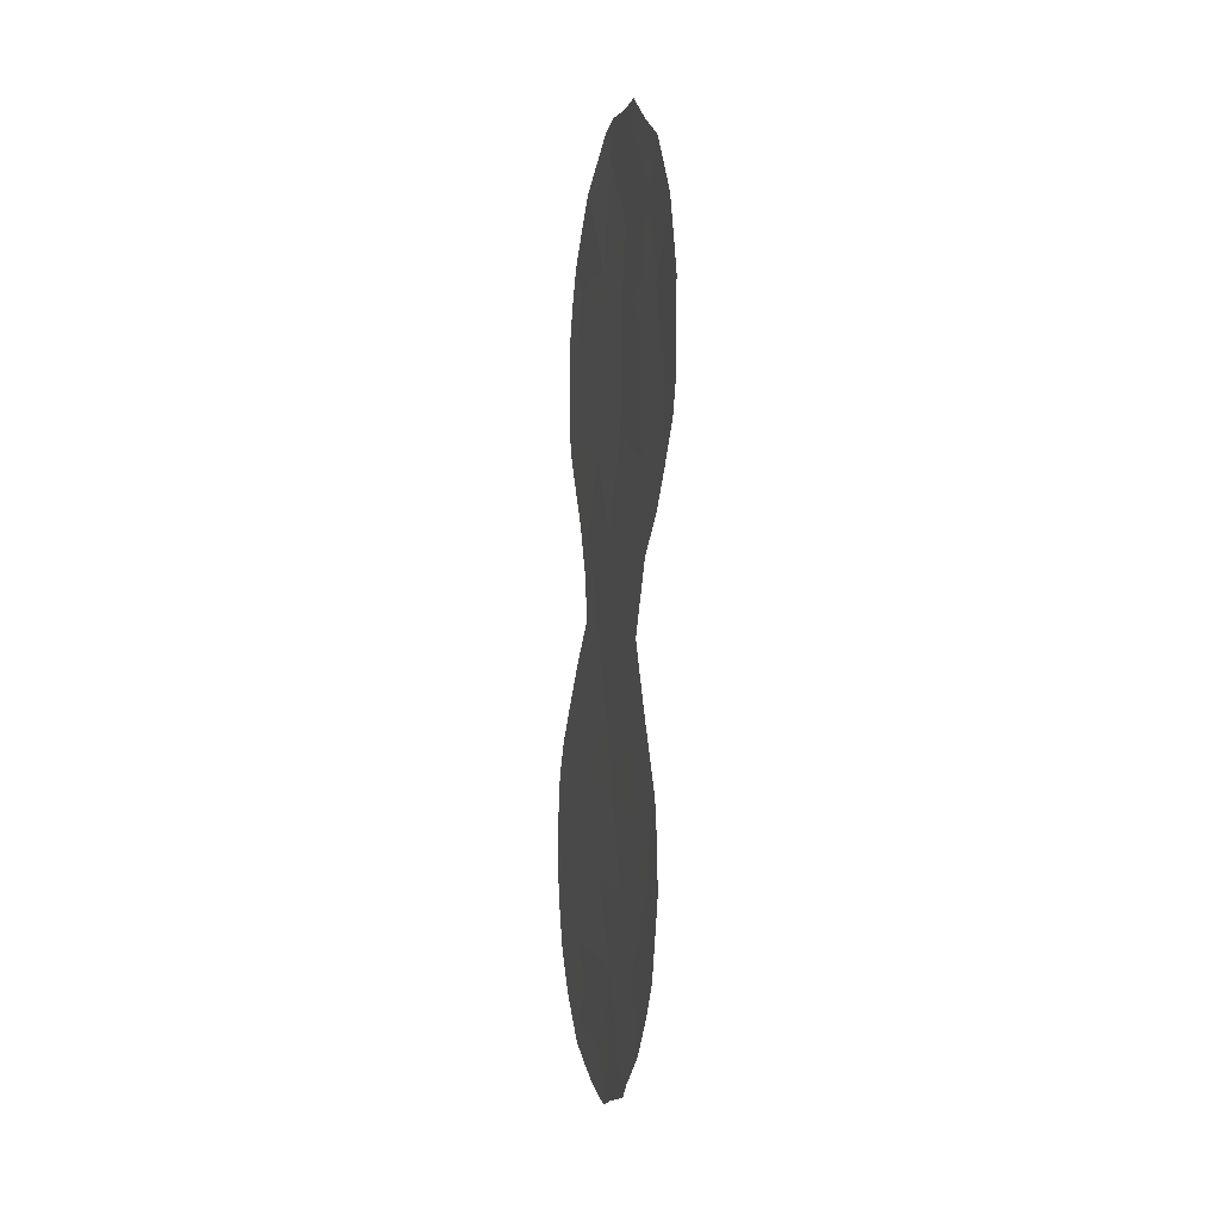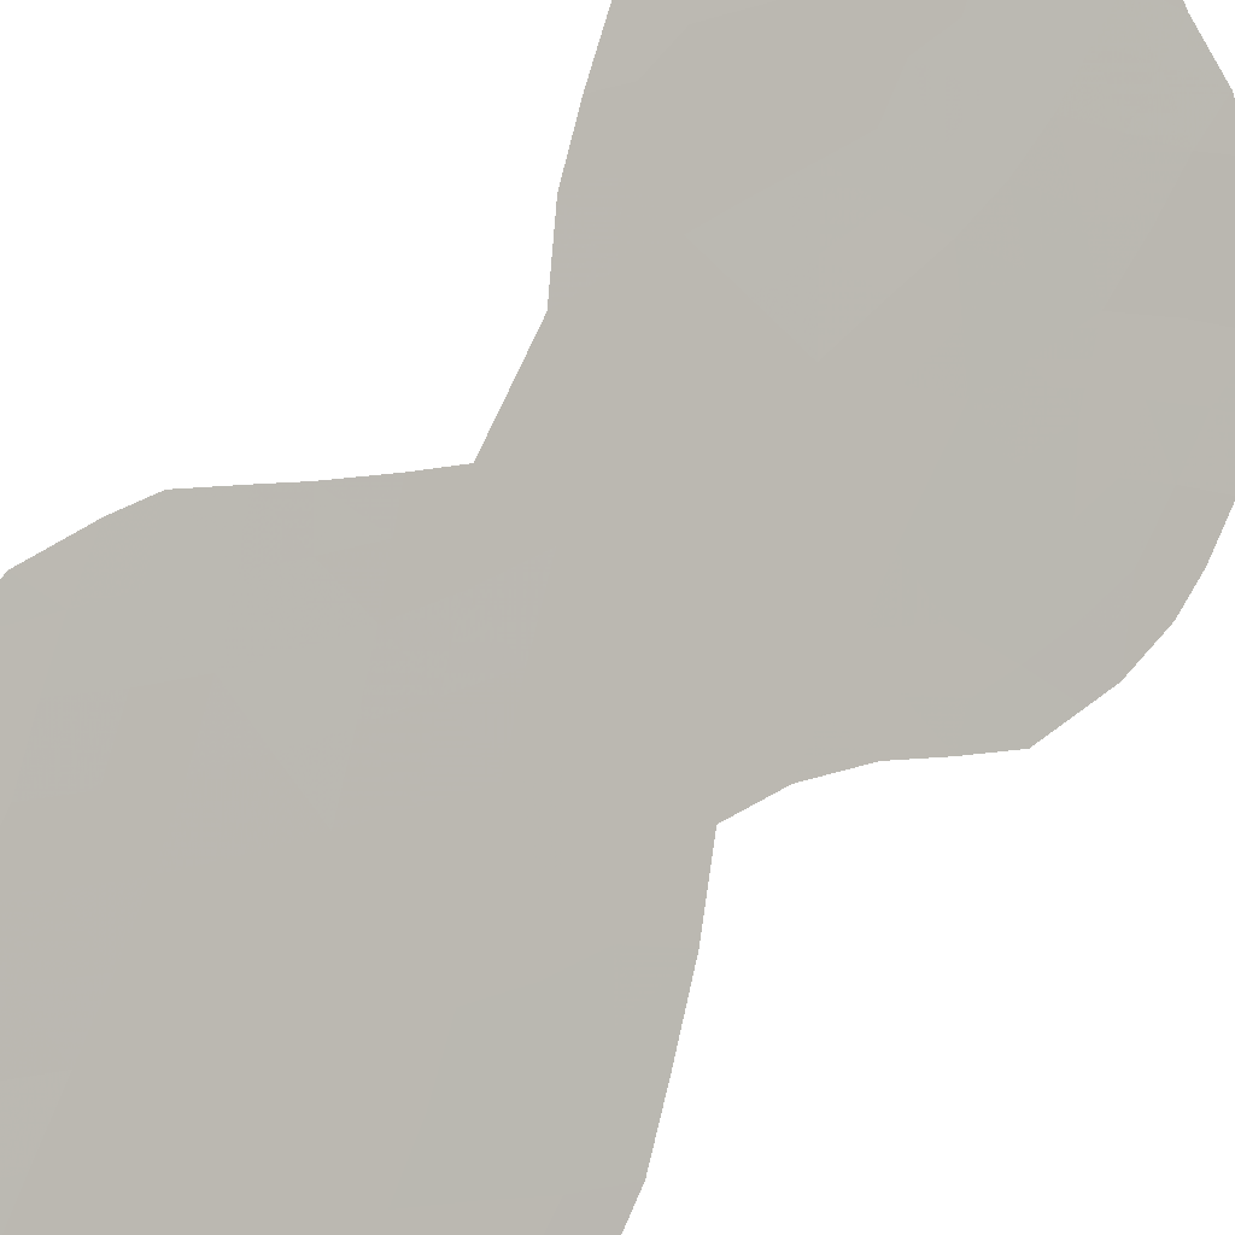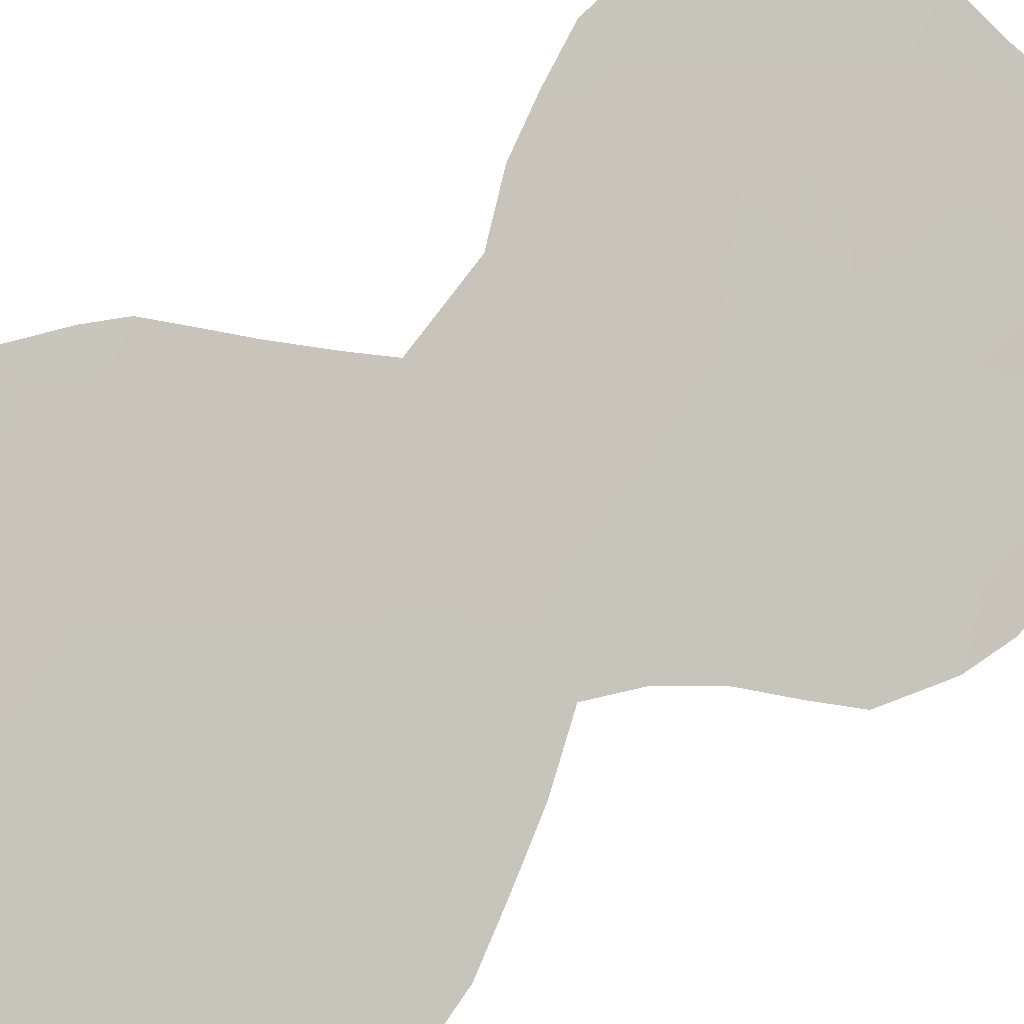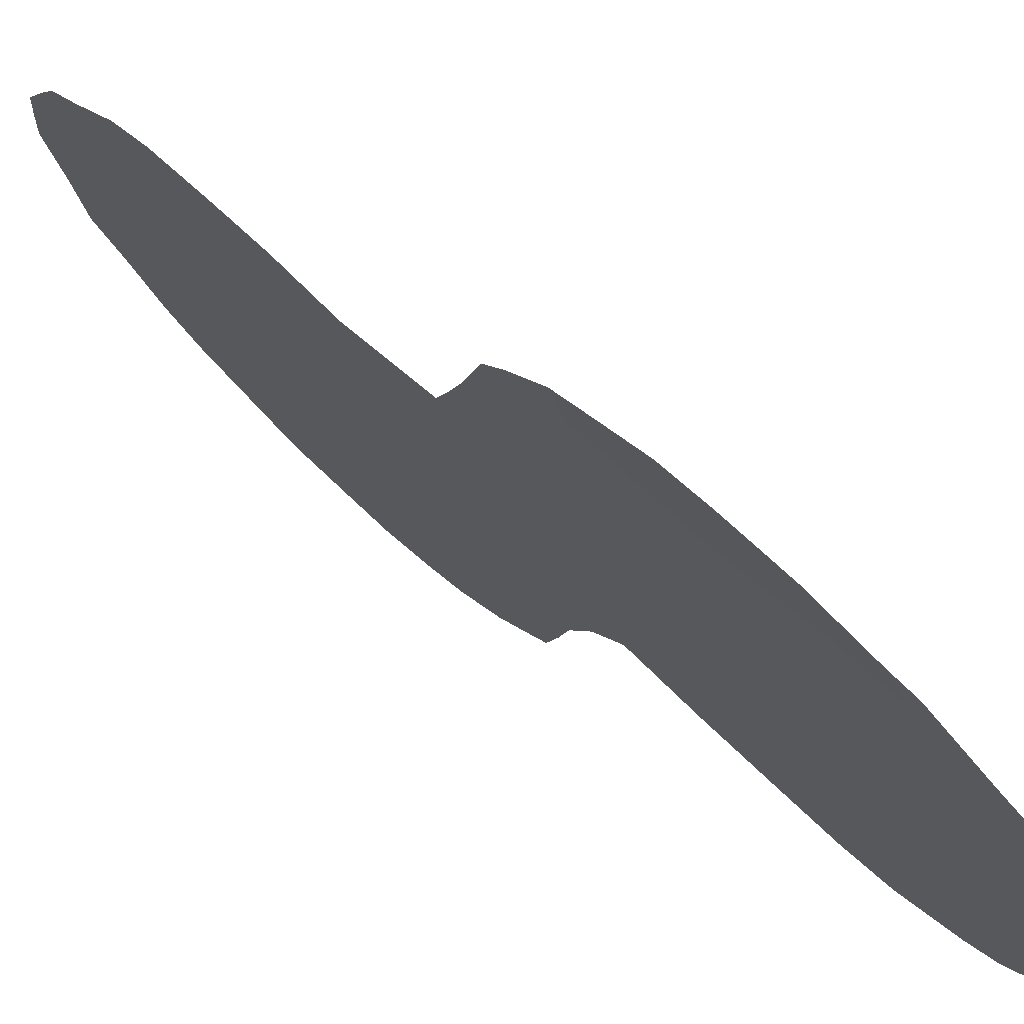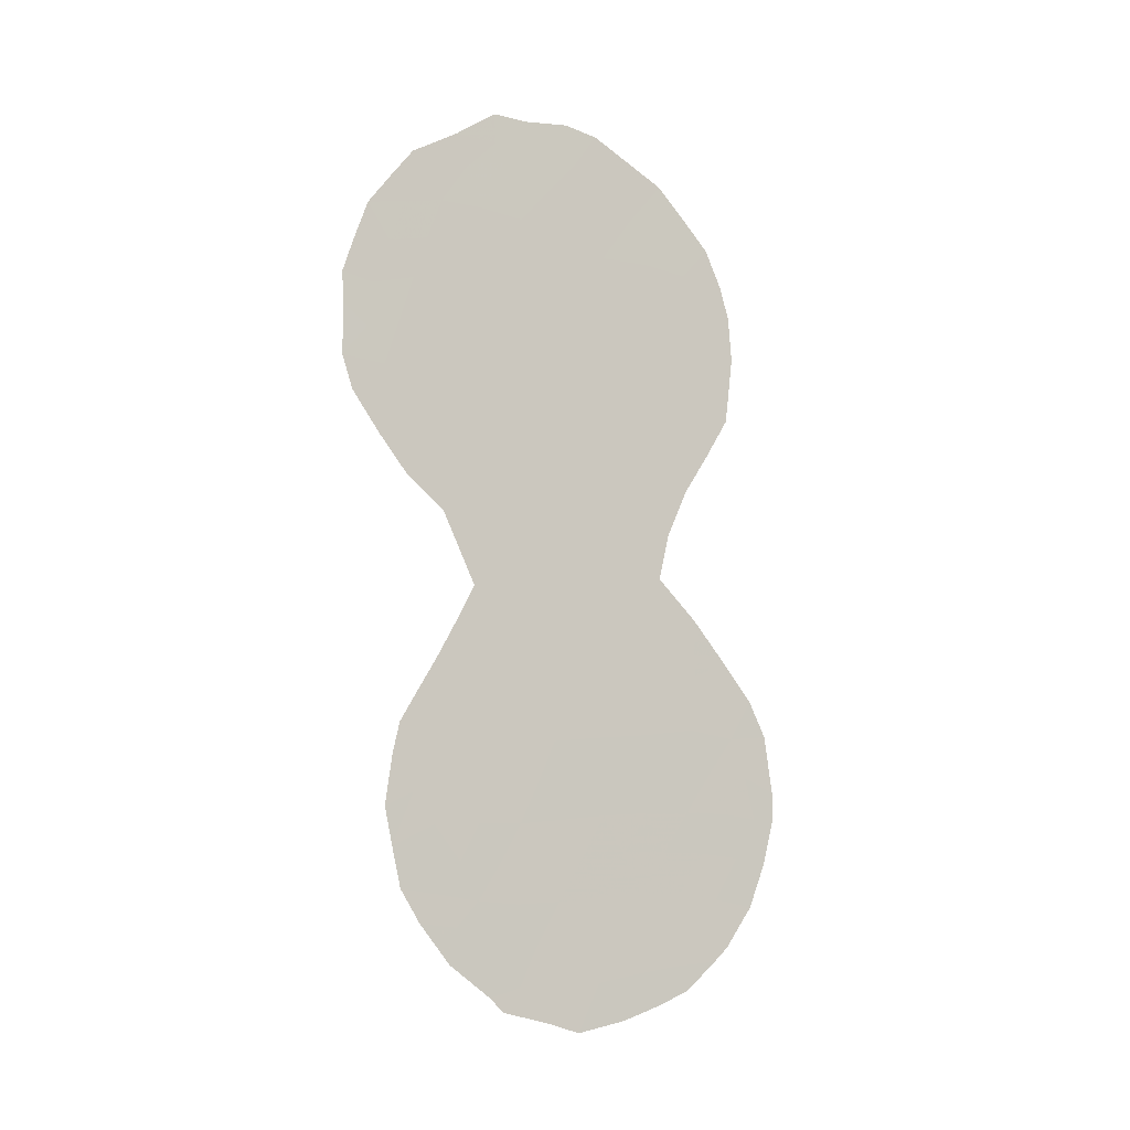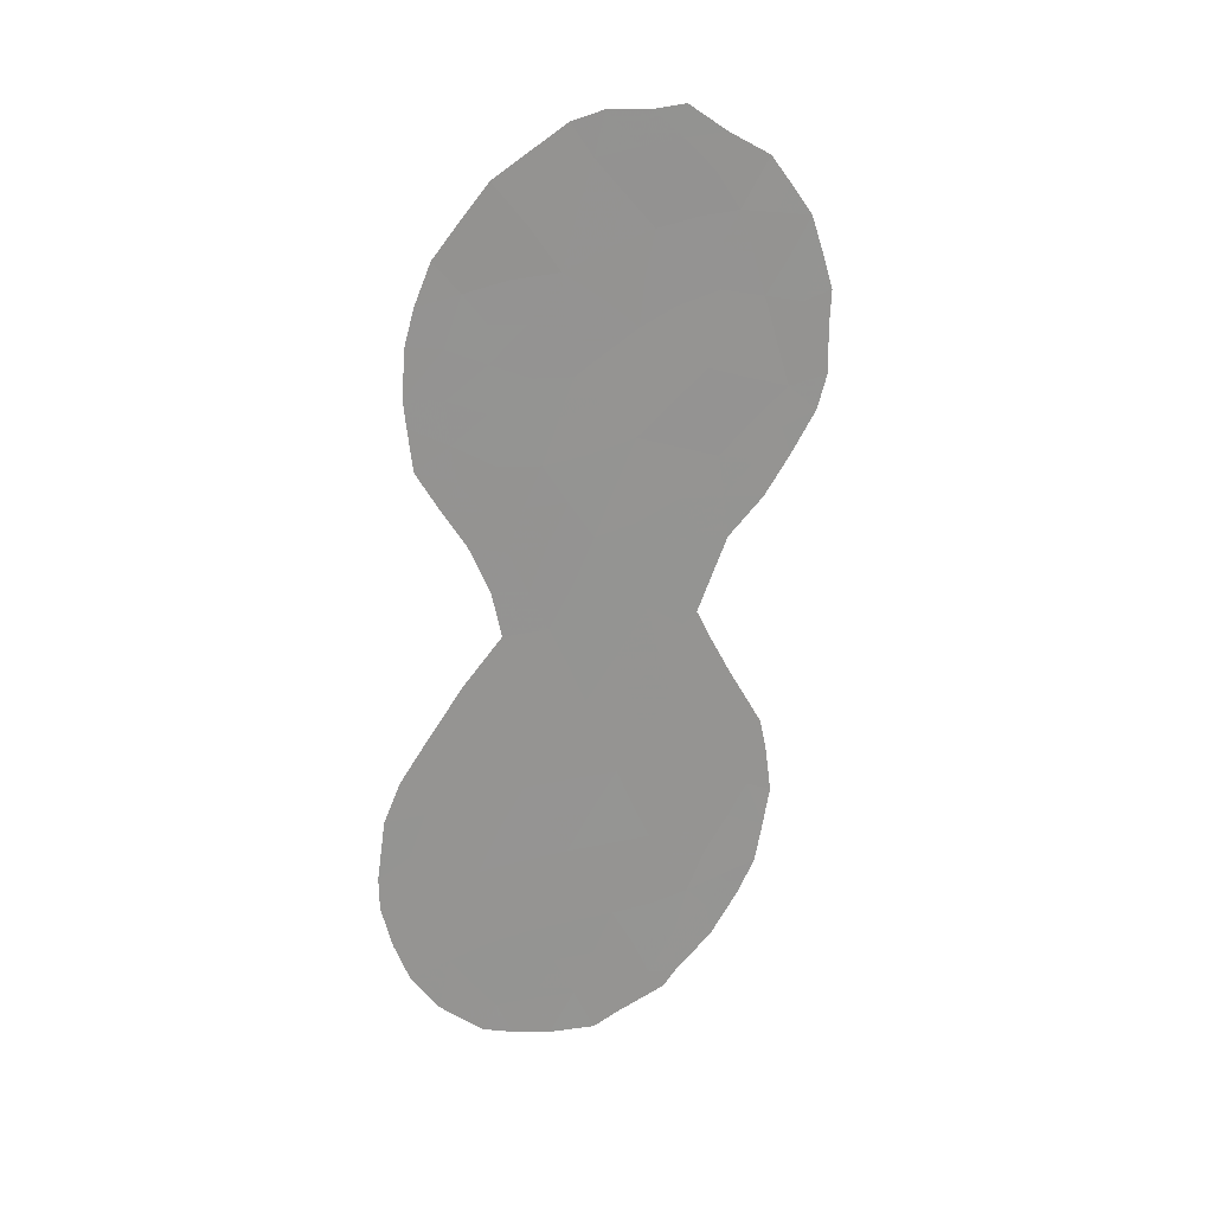
<metadata>
{"format":"obj","ext":"obj","renderer":"f3d","projection":"perspective","resolution":1024,"background":"white","views":[{"elev":-1.2,"azim":-49.8,"up":"+Y"},{"elev":48.9,"azim":41.2,"up":"+Z"},{"elev":37.8,"azim":51.6,"up":"+Z"},{"elev":18.6,"azim":-29.1,"up":"+Z"},{"elev":-8.5,"azim":25.8,"up":"+Y"},{"elev":23.5,"azim":-156.4,"up":"+Y"}]}
</metadata>
<code>
v 62.57 0.1815 60.22
v 61.27 -0.1275 61.91
v 61.64 2.088 61.46
v 60.79 7.252 62.63
v 62.09 -1.721 60.83
v 61.16 4.451 62.1
v 62.44 3.958 60.42
v 63.1 2.087 59.54
v 62.84 -3.38 59.8
v 62.14 -5.311 60.69
v 60.93 -5.283 62.28
v 64.41 6.544 57.83
v 62.73 7.537 60.08
v 60.3 -3.623 63.14
v 61.84 5.991 61.24
v 62.45 11.94 60.48
v 61.19 12.13 62.13
v 63.48 -1.524 58.98
v 60.37 10.53 63.21
v 61.59 10.37 61.61
v 63.41 -5.141 59.02
v 59.54 6.543 64.26
v 59.96 8.622 63.73
v 65.27 -3.434 56.58
v 61.56 -3.578 61.48
v 64.22 9.594 58.11
v 61.8 8.355 61.31
v 61.54 -7.181 61.45
v 63.18 5.76 59.46
v 64.16 -3.289 58.05
v 64.61 -5.294 57.43
v 60.6 5.246 62.86
v 62.89 9.739 59.88
v 63.94 -6.801 58.3
v 60.85 -1.932 62.44
v 63.3 7.654 59.31
v 64.6 10.32 57.6
v 63.82 11.73 58.63
v 63.77 2.151 58.65
v 64.32 1.239 57.91
v 60.64 0.9742 62.75
v 60.88 1.713 62.46
v 60.58 12.17 62.94
v 59.8 -1.391 63.83
v 63.12 -7.979 59.36
v 63.69 -7.662 58.62
v 64.13 -7.354 58.04
v 64.58 -6.718 57.46
v 64.78 -6.402 57.19
v 59.93 11.58 63.79
v 58.91 8.543 65.08
v 58.94 7.831 65.04
v 62.3 12.86 60.68
v 62.77 12.7 60.05
v 64.83 9.464 57.28
v 64.81 0.2332 57.24
v 65.23 -0.6521 56.67
v 60.42 3.334 63.07
v 60.51 -6.648 62.79
v 61.09 -7.375 62.02
v 65.57 -3.511 56.18
v 61.16 12.81 62.16
v 59.81 -5.003 63.74
v 59.59 -3.224 64.07
v 65.47 -1.475 56.34
v 65.58 -2.79 56.17
v 64.9 6.127 57.17
v 64.97 7.07 57.08
v 63.92 3.206 58.47
v 64.22 4.317 58.07
v 65.02 7.664 57.03
v 64.57 5.208 57.61
v 59.28 10.22 64.63
v 58.93 6.647 65.05
v 64.97 8.715 57.1
v 59.47 4.962 64.33
v 59.87 4.116 63.8
v 62.42 -8.209 60.28
v 61.29 -7.698 61.76
v 59.08 5.891 64.85
v 59.69 -2.091 63.95
v 60.32 0.03941 63.16
v 63.97 10.55 58.44
v 64.23 10.99 58.08
v 63.59 9.737 58.95
v 63.33 10.77 59.28
v 61.89 0.06476 61.11
v 62.33 -0.7786 60.52
v 61.68 -0.9029 61.37
v 62.48 -2.543 60.29
v 62.77 -1.615 59.93
v 63.17 -2.452 59.38
v 61.45 3.301 61.72
v 61.83 4.091 61.23
v 62.06 3.07 60.91
v 61.86 -4.433 61.07
v 61.52 -5.36 61.51
v 61.26 -4.462 61.87
v 63.54 1.204 58.94
v 61.27 8.692 62.01
v 61.32 7.729 61.94
v 60.87 8.103 62.53
v 63.03 -0.6805 59.59
v 62.11 1.092 60.83
v 61.46 0.8819 61.67
v 60.91 0.493 62.39
v 61.09 1.481 62.17
v 61.79 -6.286 61.13
v 62.44 -6.212 60.29
v 63.74 -0.5479 58.66
v 63.28 0.2645 59.27
v 62.39 2.084 60.47
v 62.82 1.147 59.89
v 63.36 -6.942 59.07
v 61.47 -1.836 61.64
v 61.07 -1.037 62.16
v 60.18 -2.134 63.32
v 60.46 -1.177 62.96
v 62.74 3.012 60.02
v 63.11 4.003 59.54
v 63.06 -6.099 59.47
v 63.67 -6.025 58.66
v 64.03 -5.148 58.2
v 64.27 -6.091 57.87
v 63.82 5.94 58.61
v 63.43 6.646 59.13
v 63.91 7.062 58.5
v 62.67 10.94 60.18
v 63.07 11.75 59.65
v 65.18 -5.484 56.67
v 64.4 -4.234 57.72
v 64.77 -3.315 57.24
v 60.73 11.38 62.74
v 60.65 2.517 62.76
v 61.06 2.528 62.22
v 62.8 8.497 59.99
v 62.29 7.933 60.66
v 62.3 9.044 60.66
v 61.74 9.385 61.41
v 62.21 10.13 60.79
v 59.76 7.601 63.98
v 59.28 7.365 64.59
v 59.36 8.378 64.51
v 60.19 6.896 63.41
v 60.68 6.249 62.75
v 60.09 5.903 63.53
v 64.24 -1.372 57.98
v 62.81 4.844 59.94
v 63.45 4.921 59.1
v 61.16 9.617 62.17
v 60.89 3.541 62.45
v 60.49 4.301 62.98
v 60.61 -5.849 62.68
v 60.09 -5.756 63.37
v 60.38 -5.135 62.99
v 61.13 -6.304 62
v 60.98 10.5 62.41
v 60.65 9.806 62.84
v 62.78 -5.217 59.85
v 62.5 -4.339 60.24
v 63.14 -4.251 59.39
v 61.38 11.3 61.89
v 60.16 -4.414 63.3
v 59.69 -4.083 63.91
v 64.96 -4.344 56.98
v 65.41 -4.497 56.37
v 60.67 -4.416 62.64
v 60.95 -3.592 62.28
v 62.19 -3.487 60.66
v 61.84 -2.658 61.14
v 60.59 -2.782 62.76
v 61.23 -2.74 61.93
v 63.38 3.024 59.17
v 61.81 7.24 61.29
v 62.34 6.848 60.59
v 63.89 8.907 58.55
v 63.36 8.783 59.25
v 63.28 12.23 59.36
v 64.34 5.729 57.92
v 61.61 4.997 61.52
v 62.16 4.923 60.8
v 59.82 10.37 63.92
v 59.62 10.95 64.18
v 63.86 -2.393 58.46
v 63.51 -3.314 58.92
v 62.54 5.809 60.31
v 61.65 12.77 61.52
v 64.47 8.545 57.77
v 60.03 4.989 63.6
v 59.62 5.634 64.14
v 63.67 4.011 58.8
v 63.79 -4.209 58.54
v 61.19 5.602 62.09
v 62.01 -7.996 60.82
v 64.54 -2.393 57.57
v 65.13 -2.461 56.78
v 62.02 11.15 61.04
v 60.63 8.901 62.86
v 60.15 9.59 63.48
v 59.6 9.408 64.21
v 60.69 -0.3718 62.67
v 60.09 -0.5808 63.45
v 60.35 7.896 63.2
v 59.08 9.327 64.88
v 61.28 6.662 61.98
v 63.96 4.957 58.41
v 62.74 -7.125 59.88
v 63.89 0.3938 58.46
v 64.74 -0.7321 57.32
v 61.81 12.06 61.32
v 64.91 -1.551 57.09
v 62.15 -7.209 60.64
v 64.47 7.489 57.76
v 62.93 6.728 59.8
v 63.89 8.086 58.54
v 64.33 -0.09739 57.88
v 59.99 -2.916 63.55
f 83 38 84
f 85 86 83
f 87 88 89
f 90 91 92
f 93 94 95
f 96 97 98
f 100 101 102
f 103 91 88
f 104 87 105
f 105 106 107
f 135 107 42
f 17 43 62
f 108 109 212
f 110 103 111
f 104 112 113
f 89 115 116
f 116 35 118
f 112 95 119
f 173 119 120
f 121 122 114
f 123 124 122
f 125 126 127
f 128 129 86
f 34 124 48
f 49 31 130
f 99 111 113
f 131 132 165
f 58 151 134
f 136 137 138
f 139 140 138
f 141 142 143
f 16 53 54
f 144 145 146
f 26 37 55
f 100 150 139
f 6 151 152
f 153 154 155
f 156 97 108
f 156 59 153
f 157 150 158
f 121 109 159
f 160 161 159
f 133 162 157
f 163 164 14
f 165 24 166
f 211 57 65
f 24 66 61
f 12 68 67
f 98 167 168
f 90 169 170
f 160 96 169
f 171 172 168
f 167 155 163
f 8 173 39
f 191 70 69
f 12 213 68
f 174 137 175
f 176 177 85
f 38 129 178
f 125 179 206
f 180 181 94
f 182 73 183
f 93 135 151
f 92 184 185
f 186 175 214
f 22 74 142
f 188 75 71
f 146 189 190
f 192 131 123
f 192 161 185
f 6 193 180
f 152 77 189
f 207 45 78
f 22 80 74
f 22 190 80
f 195 196 132
f 24 196 66
f 128 140 197
f 34 47 46
f 210 197 162
f 198 199 158
f 117 81 44
f 47 34 48
f 199 200 182
f 115 170 172
f 195 184 147
f 28 79 60
f 2 201 106
f 201 202 82
f 102 203 198
f 186 148 181
f 203 144 141
f 143 204 200
f 101 174 205
f 193 145 205
f 188 215 176
f 127 215 213
f 36 136 177
f 26 83 37
f 84 37 83
f 26 85 83
f 85 33 86
f 83 86 38
f 2 87 89
f 87 1 88
f 89 88 5
f 9 90 92
f 90 5 91
f 92 91 18
f 3 93 95
f 93 6 94
f 95 94 7
f 25 96 98
f 96 10 97
f 98 97 11
f 99 39 40
f 39 99 8
f 208 99 40
f 198 100 102
f 100 27 101
f 102 101 4
f 1 103 88
f 103 18 91
f 88 91 5
f 3 104 105
f 104 1 87
f 105 87 2
f 3 105 107
f 105 2 106
f 107 106 41
f 107 41 42
f 28 108 212
f 108 10 109
f 110 18 103
f 111 103 1
f 1 104 113
f 104 3 112
f 113 112 8
f 114 46 45
f 46 114 34
f 207 114 45
f 2 89 116
f 89 5 115
f 116 115 35
f 201 116 118
f 118 35 117
f 8 112 119
f 112 3 95
f 119 95 7
f 191 173 120
f 173 8 119
f 120 119 7
f 207 121 114
f 121 21 122
f 114 122 34
f 21 123 122
f 123 31 124
f 122 124 34
f 12 125 127
f 125 29 126
f 127 126 36
f 33 128 86
f 128 16 129
f 86 129 38
f 8 99 113
f 113 111 1
f 31 131 165
f 131 30 132
f 165 132 24
f 133 50 43
f 50 133 19
f 17 133 43
f 3 107 135
f 134 135 42
f 33 136 138
f 136 13 137
f 138 137 27
f 27 139 138
f 139 20 140
f 138 140 33
f 23 141 143
f 141 22 142
f 143 142 52
f 51 143 52
f 22 144 146
f 144 4 145
f 146 145 32
f 18 110 147
f 147 216 209
f 216 56 209
f 120 7 148
f 149 148 29
f 27 100 139
f 100 198 150
f 139 150 20
f 32 6 152
f 152 151 58
f 11 153 155
f 153 59 154
f 155 154 63
f 28 156 108
f 156 11 97
f 108 97 10
f 60 156 28
f 11 156 153
f 156 60 59
f 19 157 158
f 157 20 150
f 158 150 198
f 21 121 159
f 121 207 109
f 159 109 10
f 10 160 159
f 160 9 161
f 159 161 21
f 19 133 157
f 133 17 162
f 157 162 20
f 163 63 164
f 217 164 64
f 61 166 24
f 31 165 130
f 166 130 165
f 25 98 168
f 98 11 167
f 168 167 14
f 5 90 170
f 90 9 169
f 170 169 25
f 9 160 169
f 160 10 96
f 169 96 25
f 14 171 168
f 171 35 172
f 168 172 25
f 14 167 163
f 167 11 155
f 163 155 63
f 69 173 191
f 173 69 39
f 213 71 68
f 15 174 175
f 174 27 137
f 175 137 13
f 26 176 85
f 85 177 33
f 16 54 129
f 178 129 54
f 125 12 179
f 206 179 72
f 70 206 72
f 6 180 94
f 180 15 181
f 94 181 7
f 19 182 50
f 183 50 182
f 6 93 151
f 93 3 135
f 151 135 134
f 9 92 185
f 92 18 184
f 185 184 30
f 29 186 214
f 186 15 175
f 214 175 13
f 142 74 52
f 16 210 53
f 187 53 210
f 55 188 26
f 188 55 75
f 22 146 190
f 146 32 189
f 76 189 77
f 76 190 189
f 21 192 123
f 192 30 131
f 123 131 31
f 30 192 185
f 192 21 161
f 185 161 9
f 6 32 193
f 180 193 15
f 32 152 189
f 152 58 77
f 78 194 212
f 28 212 194
f 194 79 28
f 12 67 179
f 72 179 67
f 190 76 80
f 30 195 132
f 132 196 24
f 65 196 211
f 196 65 66
f 16 128 197
f 128 33 140
f 197 140 20
f 17 187 210
f 210 16 197
f 162 197 20
f 198 23 199
f 158 199 19
f 117 217 81
f 117 35 171
f 164 217 14
f 124 31 49
f 124 49 48
f 19 199 182
f 199 23 200
f 182 200 73
f 35 115 172
f 115 5 170
f 172 170 25
f 209 211 147
f 195 30 184
f 147 184 18
f 201 82 106
f 41 106 82
f 118 44 202
f 44 118 117
f 2 116 201
f 201 118 202
f 102 4 203
f 198 203 23
f 15 186 181
f 186 29 148
f 181 148 7
f 23 203 141
f 203 4 144
f 141 144 22
f 23 143 200
f 143 51 204
f 200 204 73
f 4 101 205
f 101 27 174
f 205 174 15
f 15 193 205
f 193 32 145
f 205 145 4
f 126 29 214
f 36 126 214
f 26 188 176
f 177 215 36
f 12 127 213
f 127 36 215
f 71 213 188
f 36 13 136
f 177 136 33
f 17 62 187
f 110 208 216
f 209 56 57
f 191 149 206
f 195 211 196
f 57 211 209
f 17 210 162
f 211 195 147
f 212 109 207
f 78 212 207
f 213 215 188
f 176 215 177
f 36 214 13
f 191 206 70
f 149 29 125
f 206 149 125
f 120 148 149
f 191 120 149
f 110 216 147
f 208 40 216
f 208 110 111
f 99 208 111
f 217 117 171
f 217 64 81
f 217 171 14
f 216 40 56

</code>
